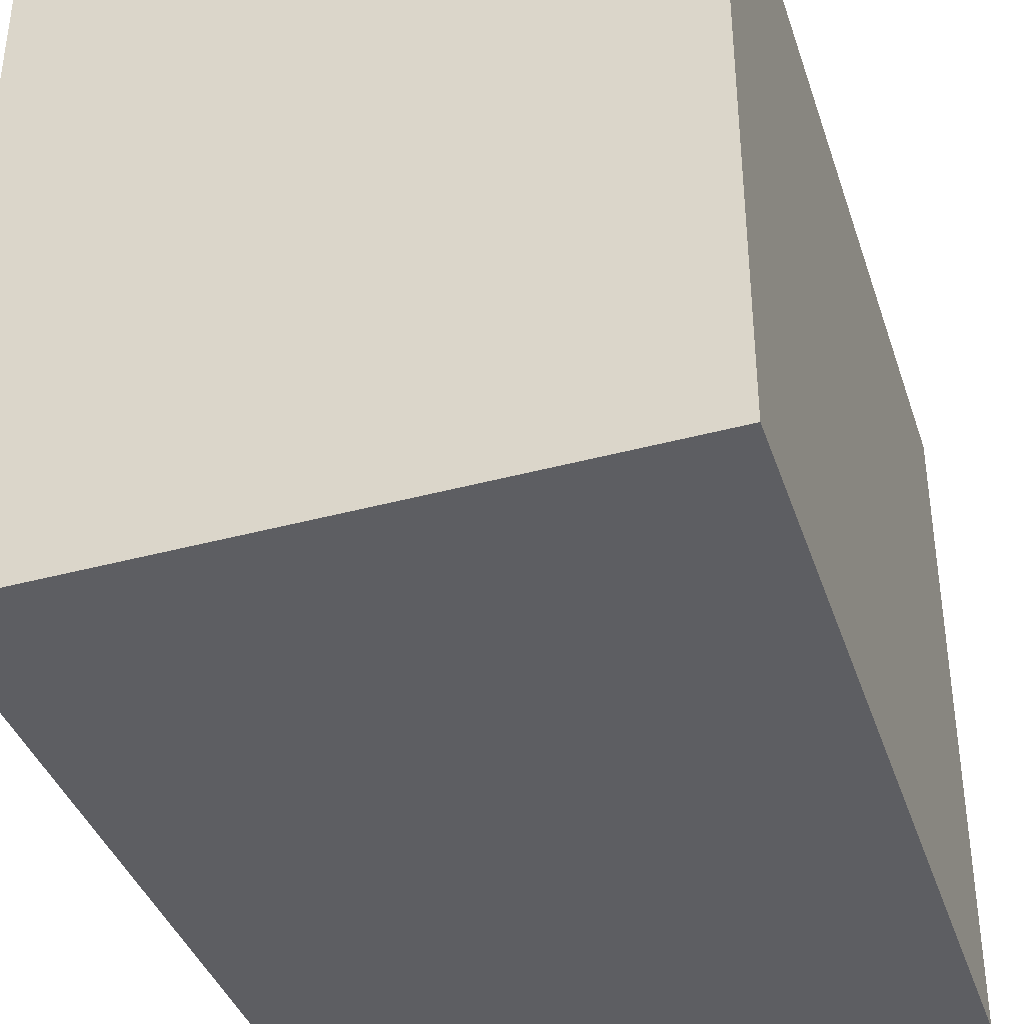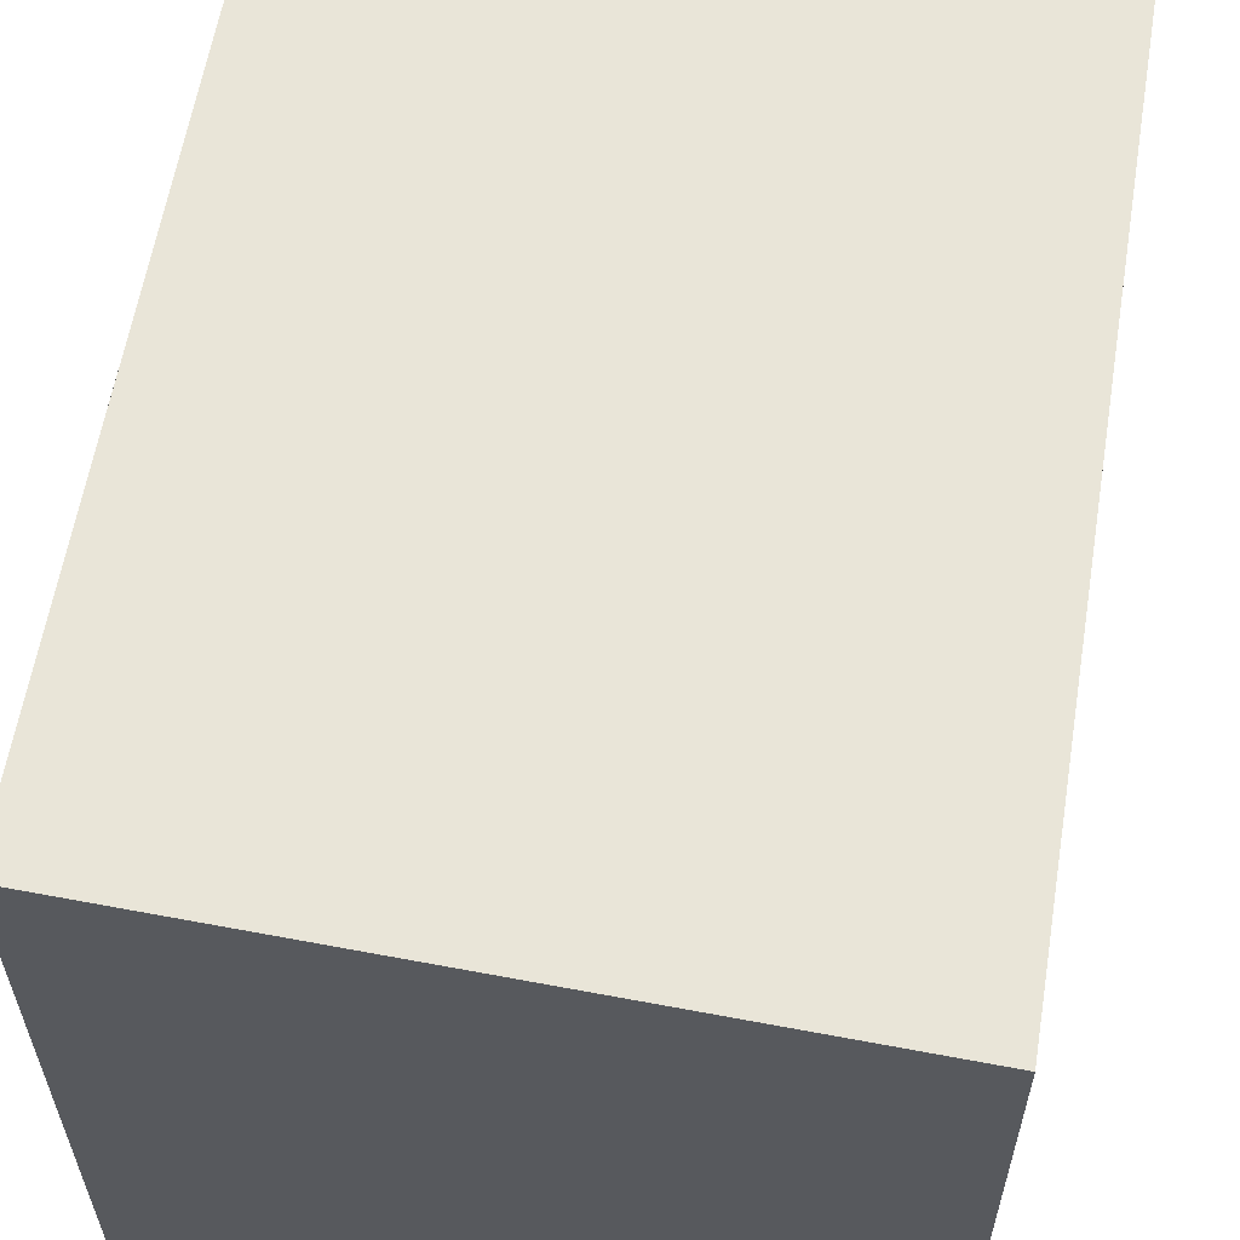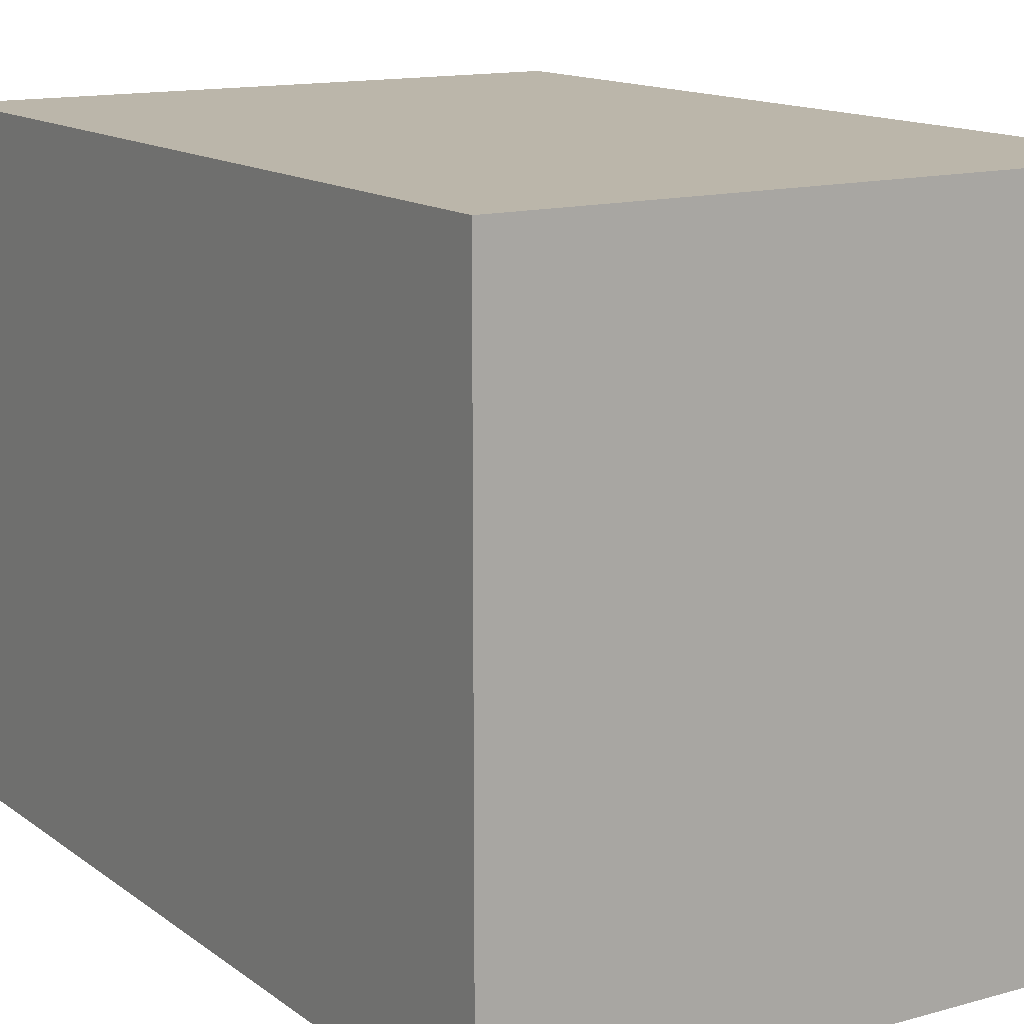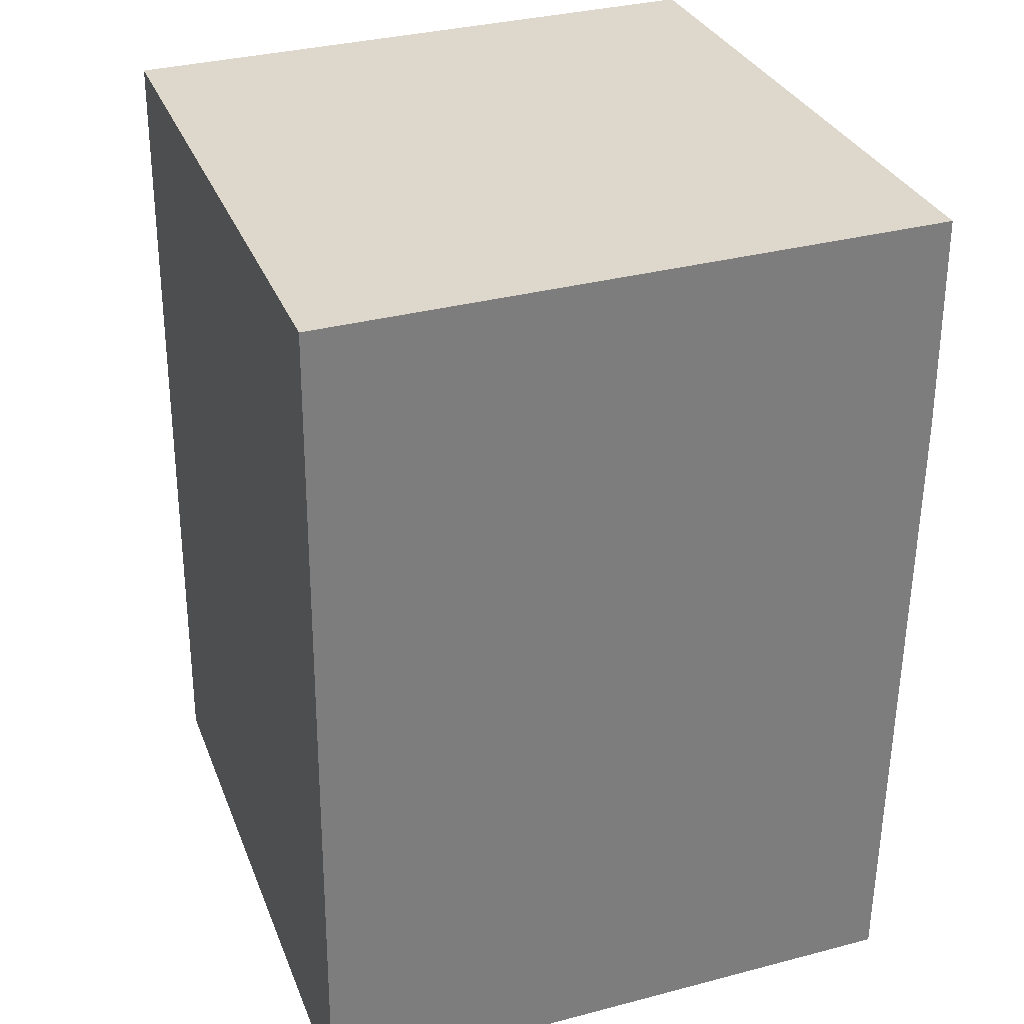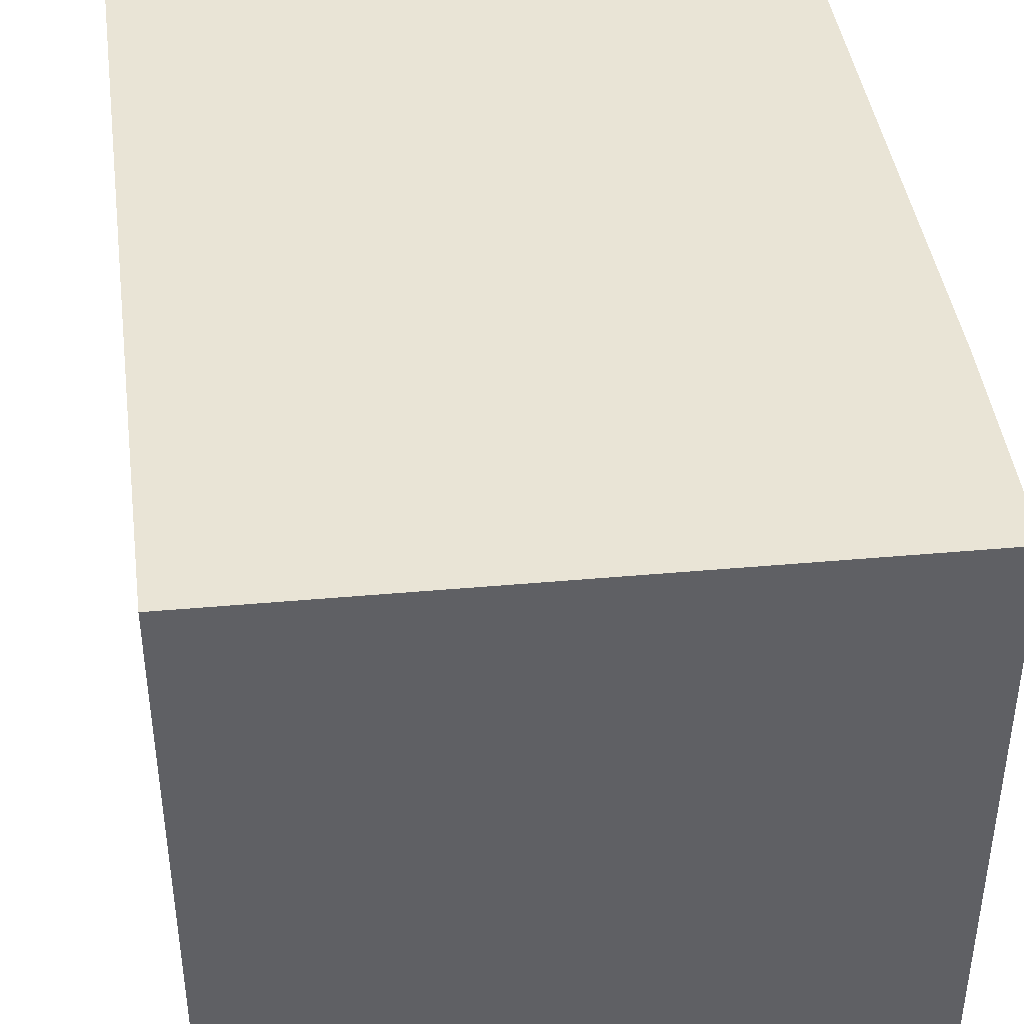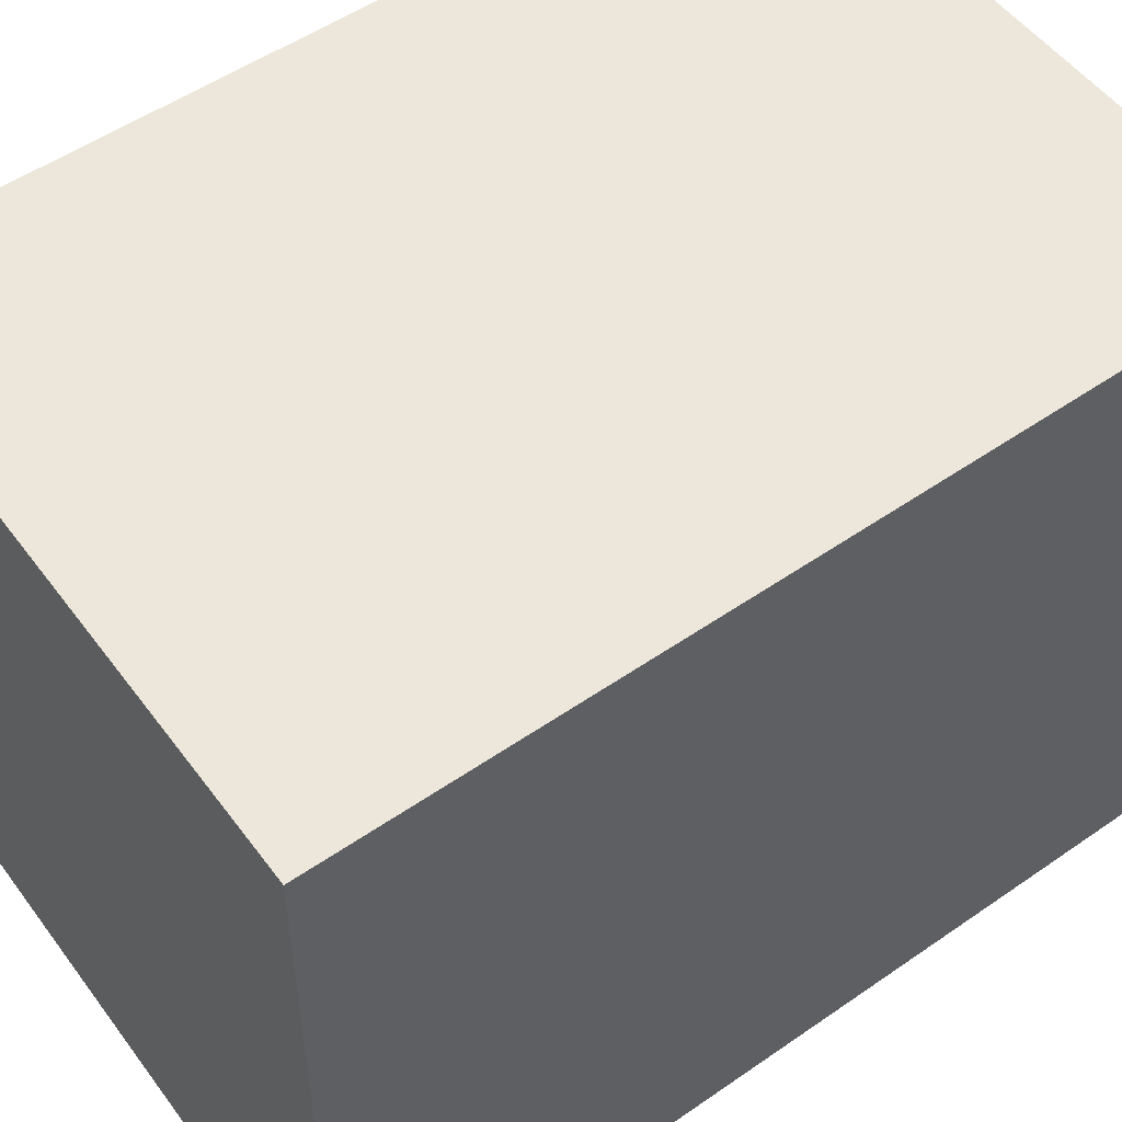
<metadata>
{"format":"obj","ext":"obj","renderer":"f3d","projection":"perspective","resolution":1024,"background":"white","views":[{"elev":-38.3,"azim":-162.0,"up":"+Y"},{"elev":59.7,"azim":-170.1,"up":"+Y"},{"elev":14.0,"azim":-32.6,"up":"+Y"},{"elev":31.3,"azim":-19.2,"up":"+Z"},{"elev":42.4,"azim":-7.2,"up":"+Y"},{"elev":51.6,"azim":-126.5,"up":"+Y"}]}
</metadata>
<code>
v  0 3.056 1.871e-16
v  2.879 3.056 3.061
v  2.843 3.056 0.055
v  0.036 3.056 3.993
v  2.87 3.056 4.048
v  2.87 -2.479e-16 4.048
v  2.879 -1.874e-16 3.061
v  2.843 -3.368e-18 0.055
v  0 0 0
v  0.036 -2.445e-16 3.993
g defaultobject
f 1 2 3
f 2 1 4
f 2 4 5
f 6 2 5
f 2 6 7
f 7 3 2
f 3 7 8
f 8 1 3
f 1 8 9
f 9 4 1
f 4 9 10
f 10 5 4
f 5 10 6
f 7 9 8
f 9 7 6
f 9 6 10

</code>
